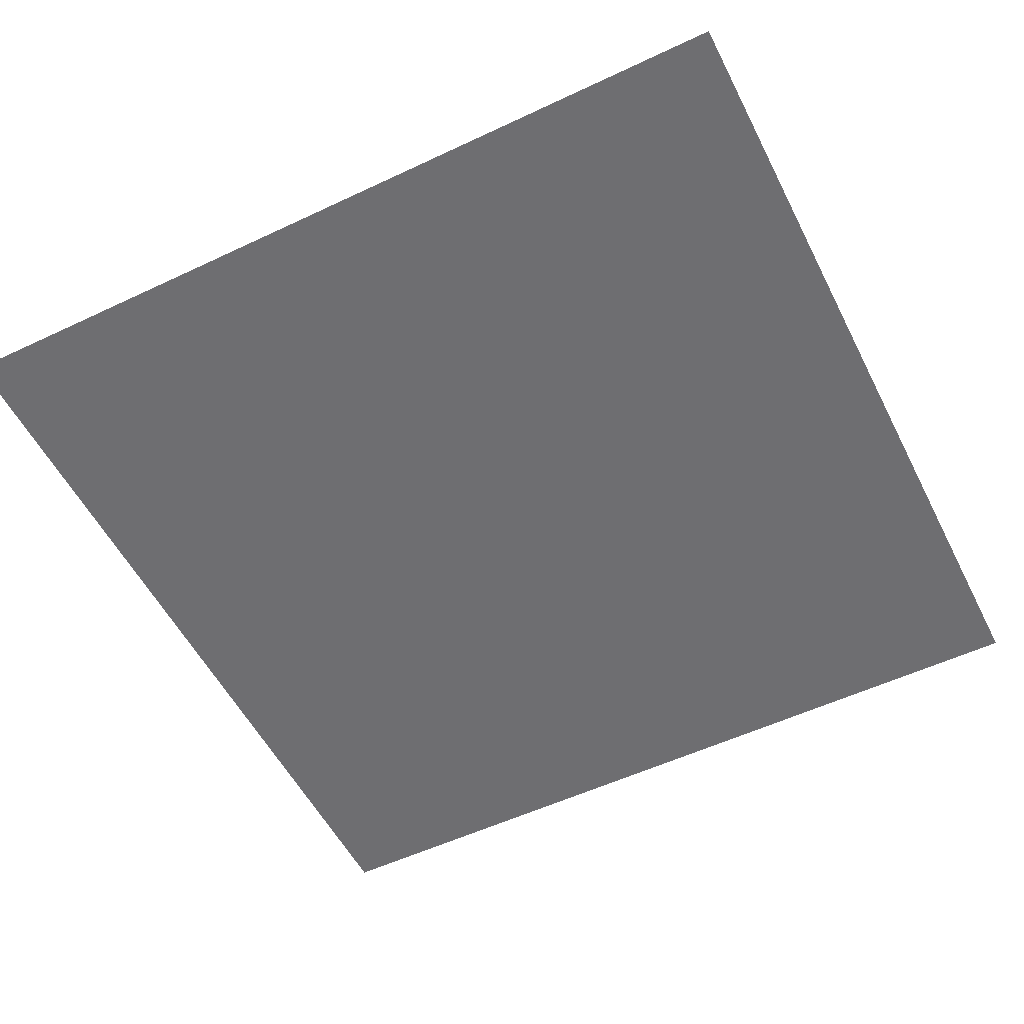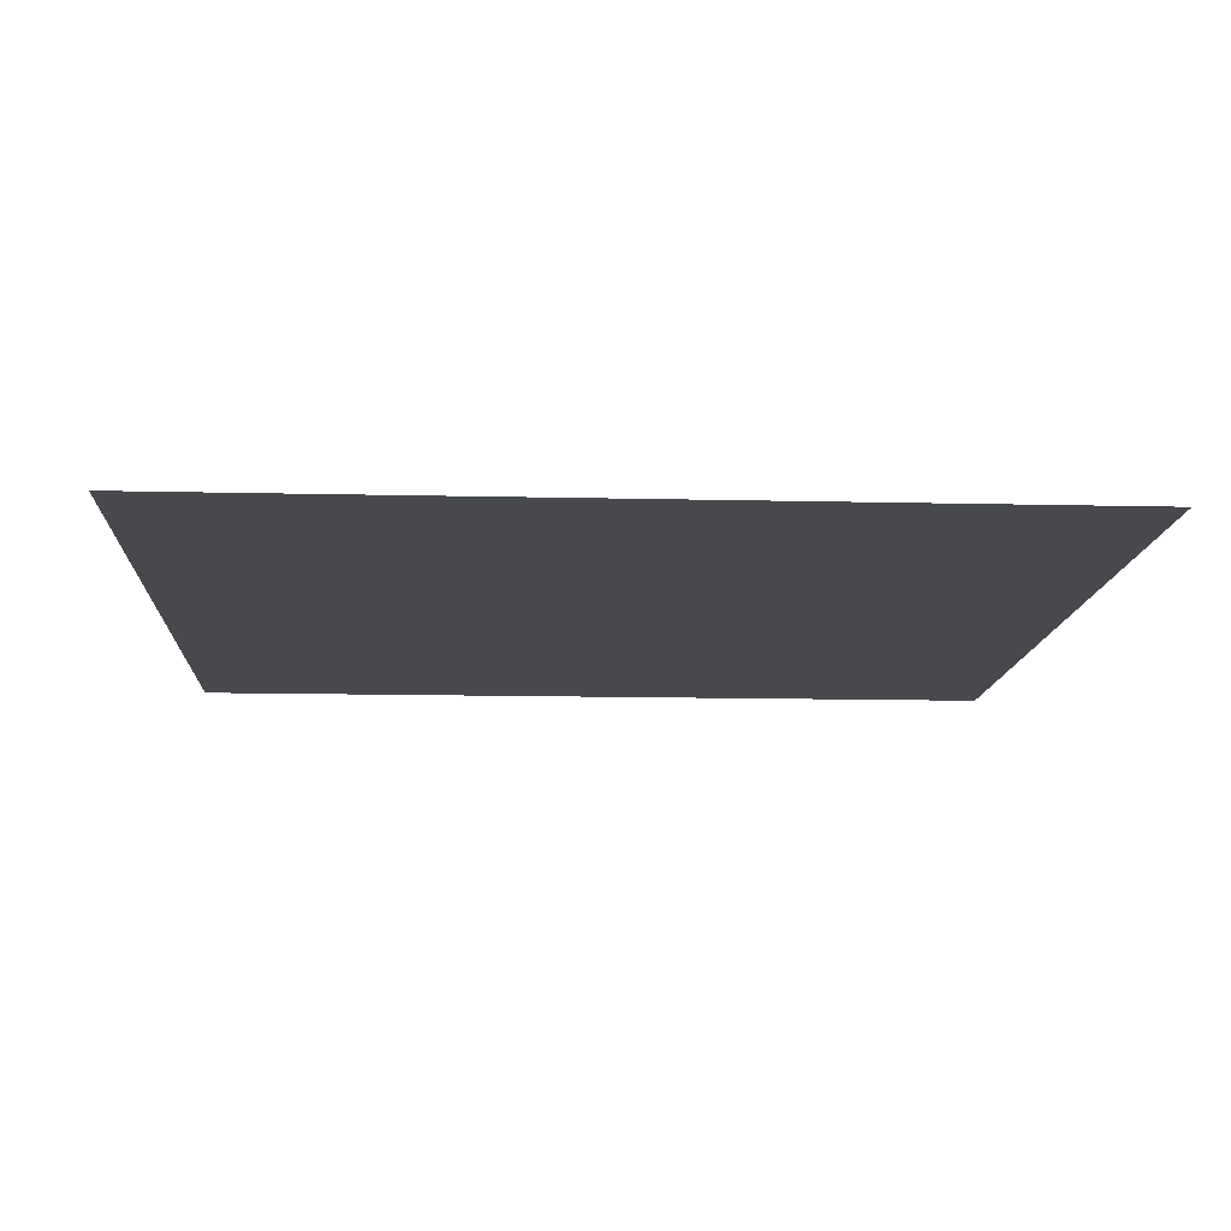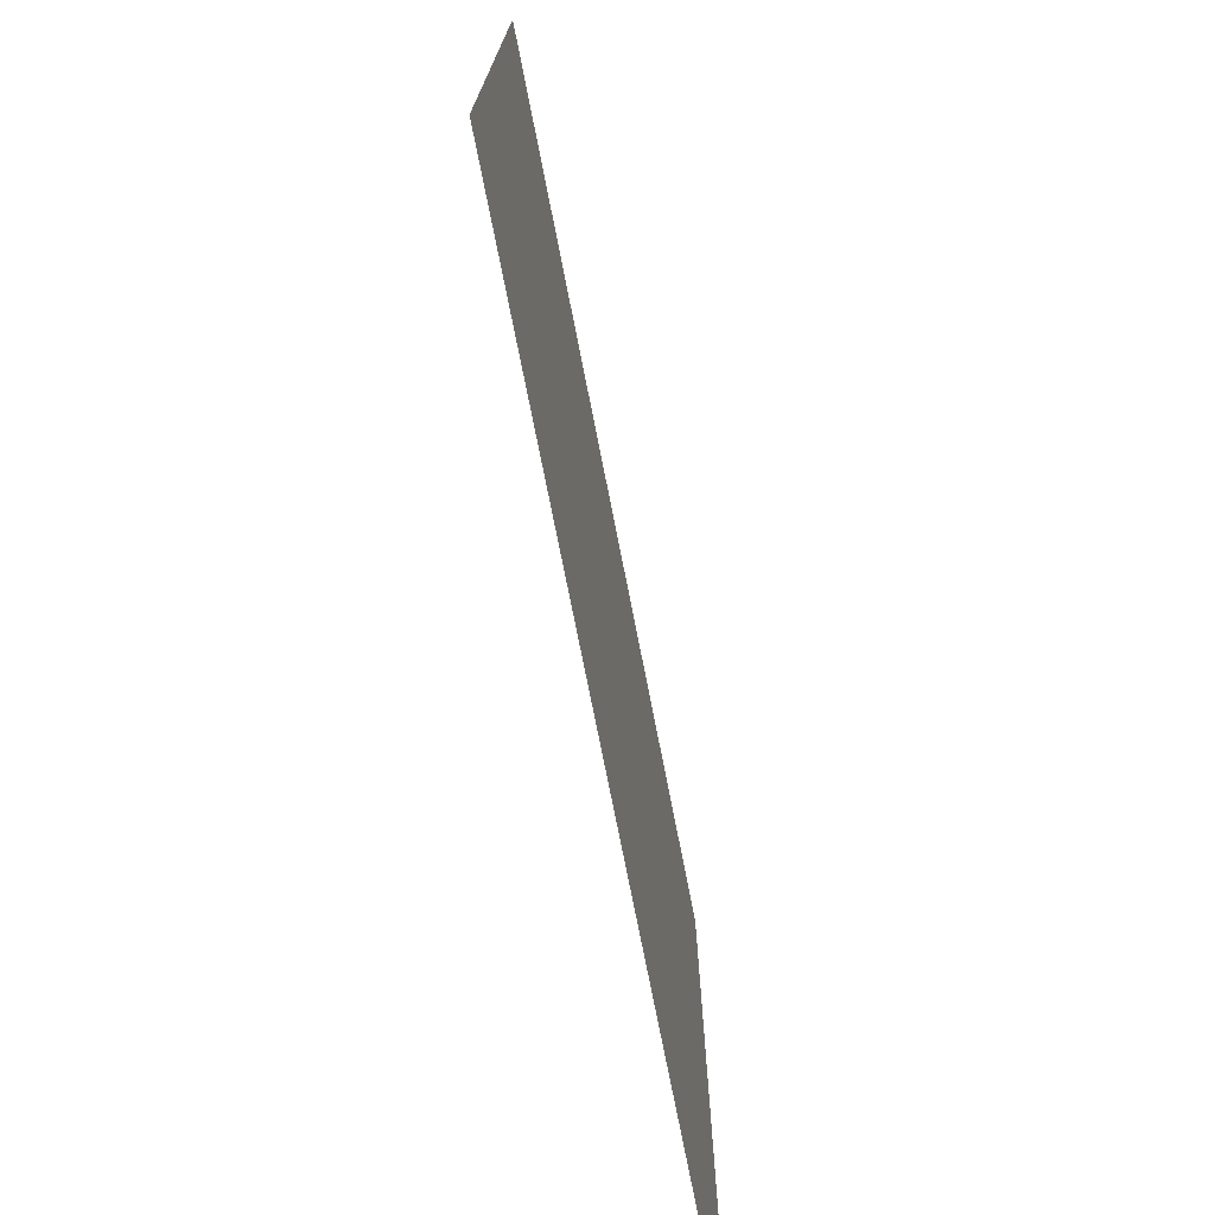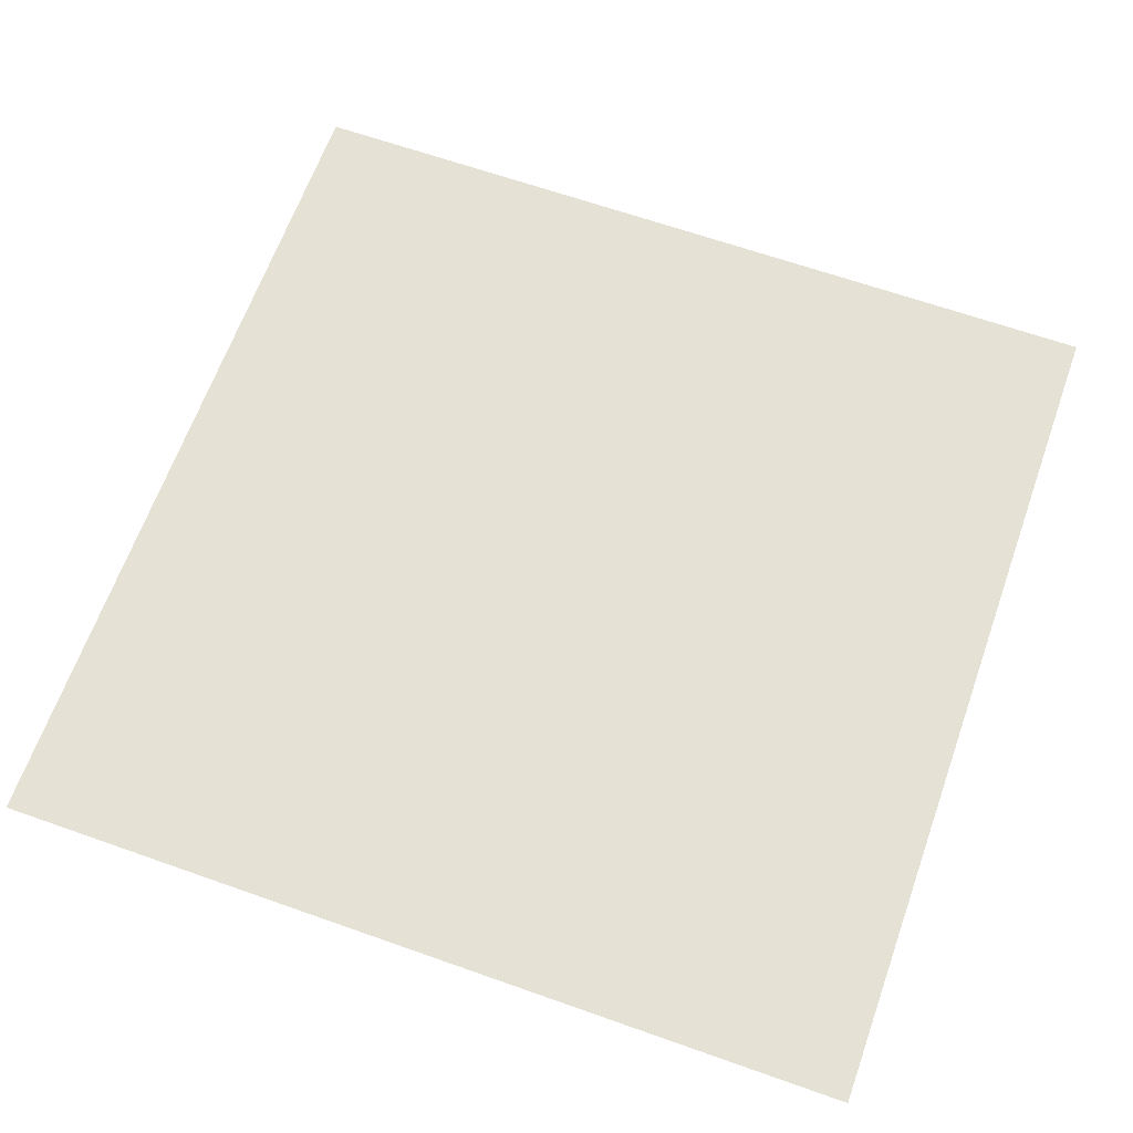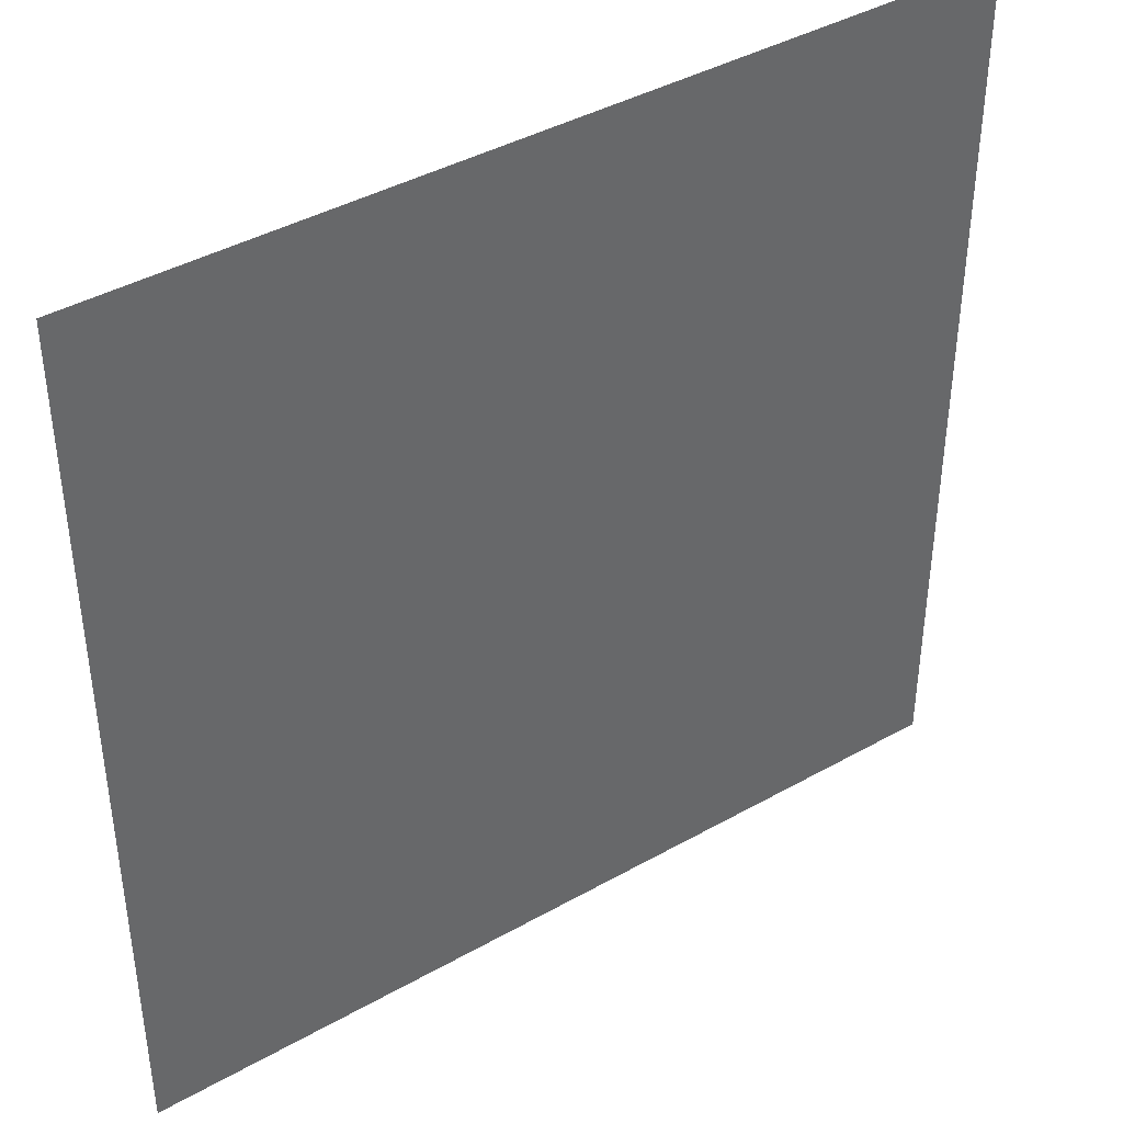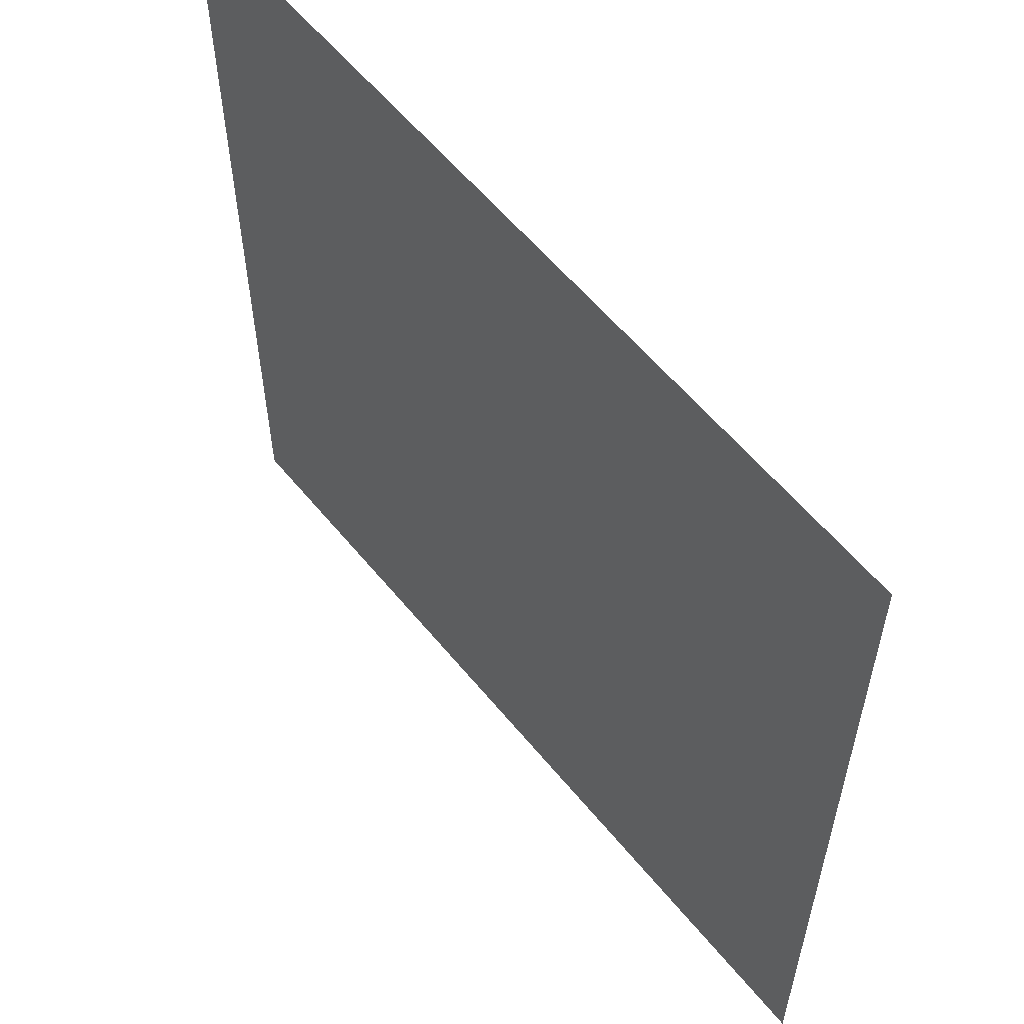
<metadata>
{"format":"obj","ext":"obj","renderer":"f3d","projection":"perspective","resolution":1024,"background":"white","views":[{"elev":-54.4,"azim":-153.4,"up":"+Z"},{"elev":-12.2,"azim":176.7,"up":"+Z"},{"elev":-75.2,"azim":101.2,"up":"+Y"},{"elev":64.9,"azim":109.6,"up":"+Z"},{"elev":41.1,"azim":145.5,"up":"+Y"},{"elev":58.3,"azim":-128.9,"up":"+Y"}]}
</metadata>
<code>
v -512 -544 0
v -544 -544 0
v -544 -512 0
v -512 -512 0
v -480 -544 0
v -512 -544 0
v -512 -512 0
v -480 -512 0
v -512 -576 0
v -544 -576 0
v -544 -544 0
v -512 -544 0
v -480 -576 0
v -512 -576 0
v -512 -544 0
v -480 -544 0
g Inn1k_mesh_0007
f 1 2 3 4
f 5 6 7 8
f 9 10 11 12
f 13 14 15 16

</code>
